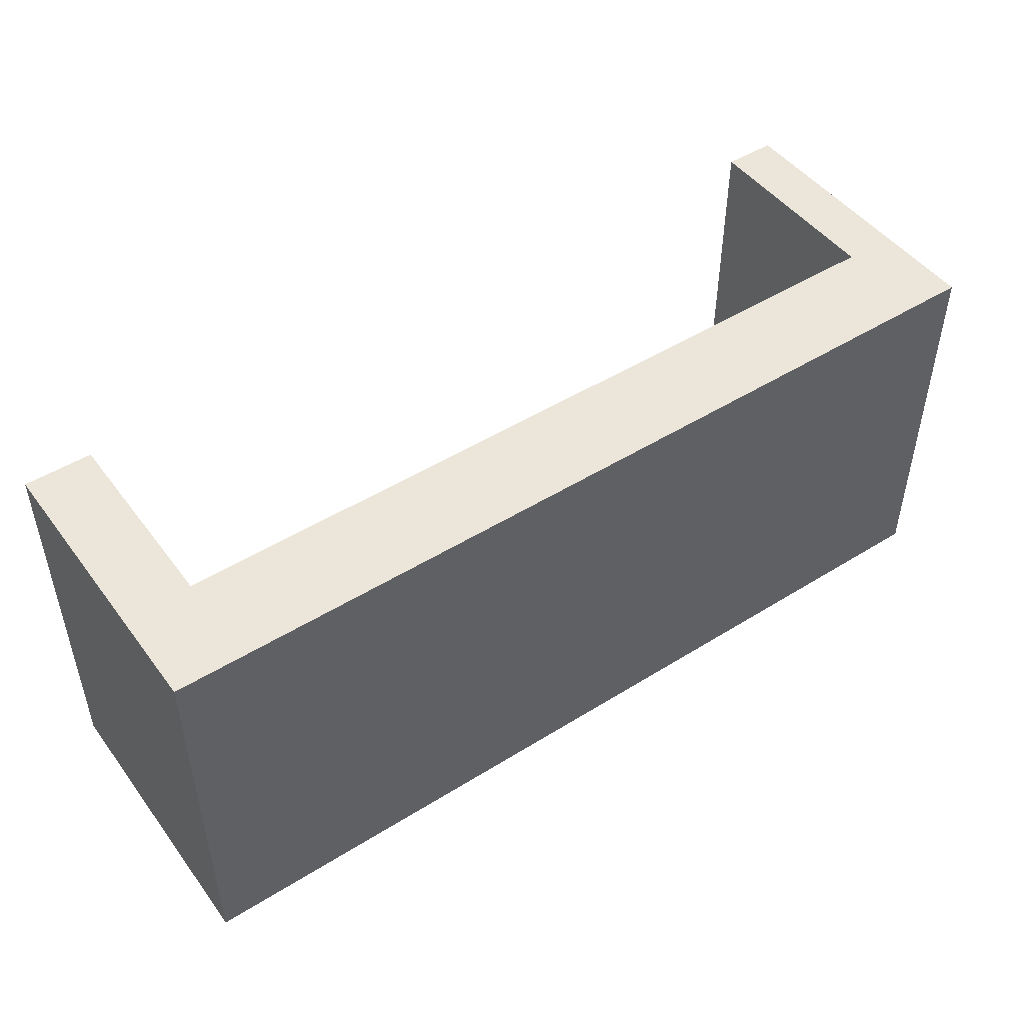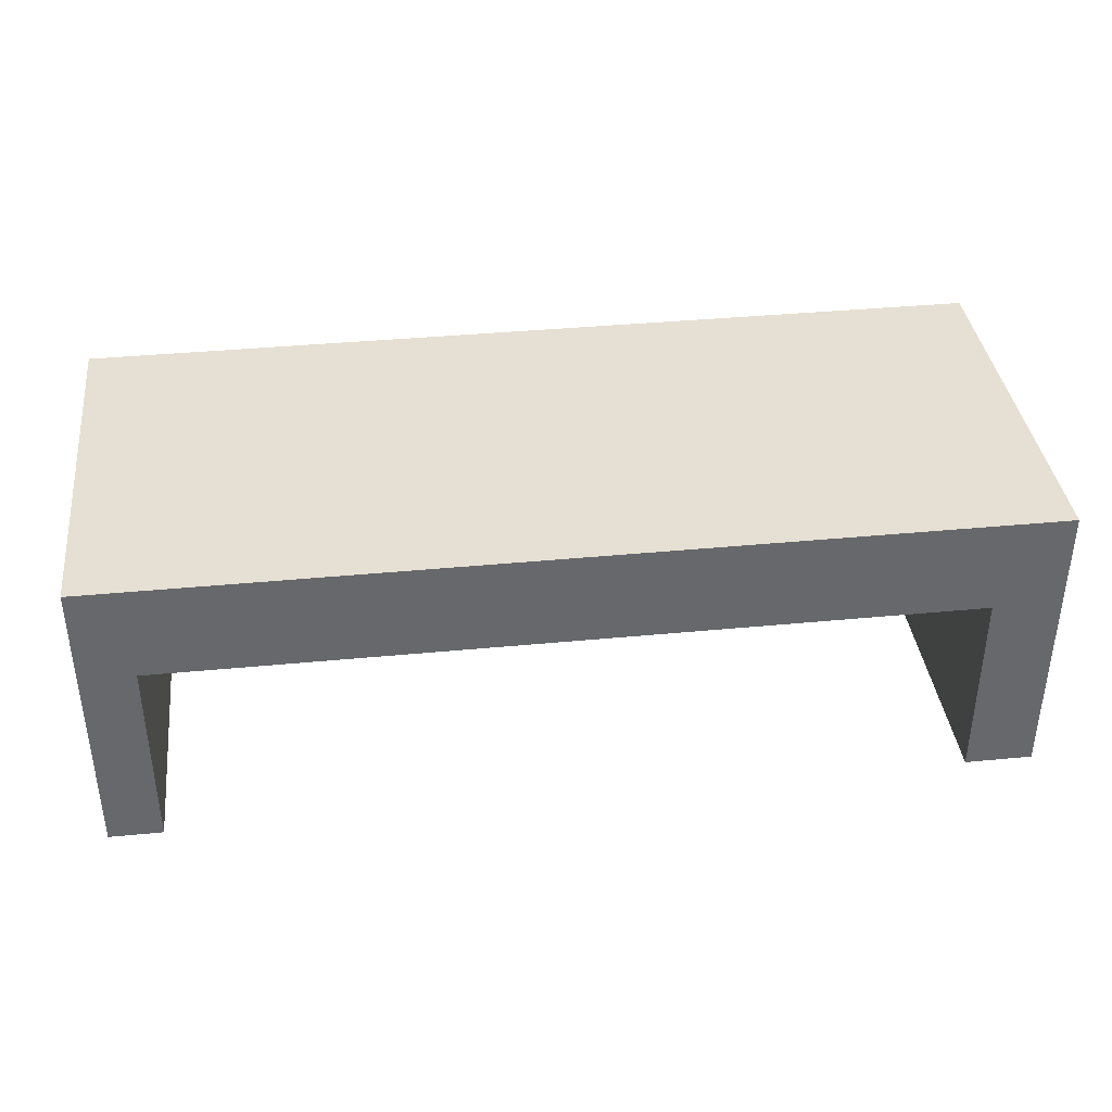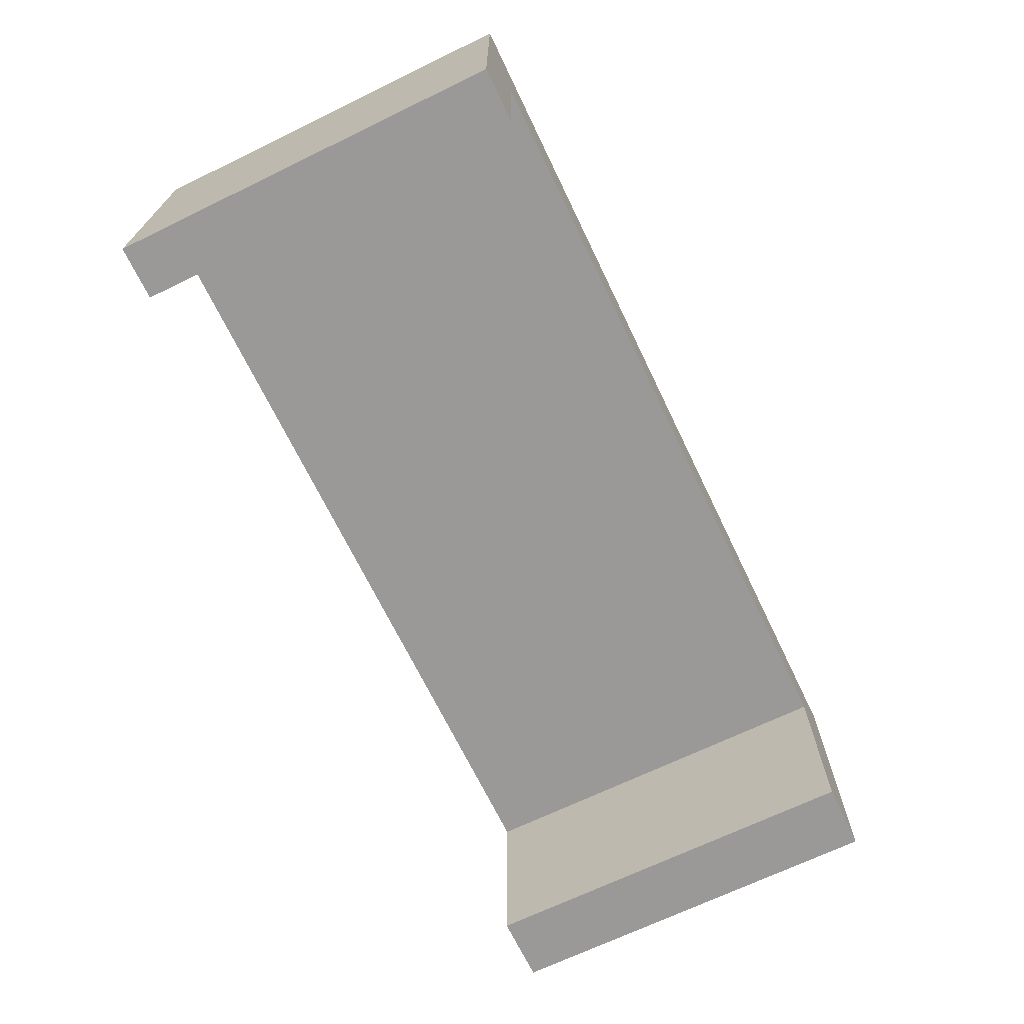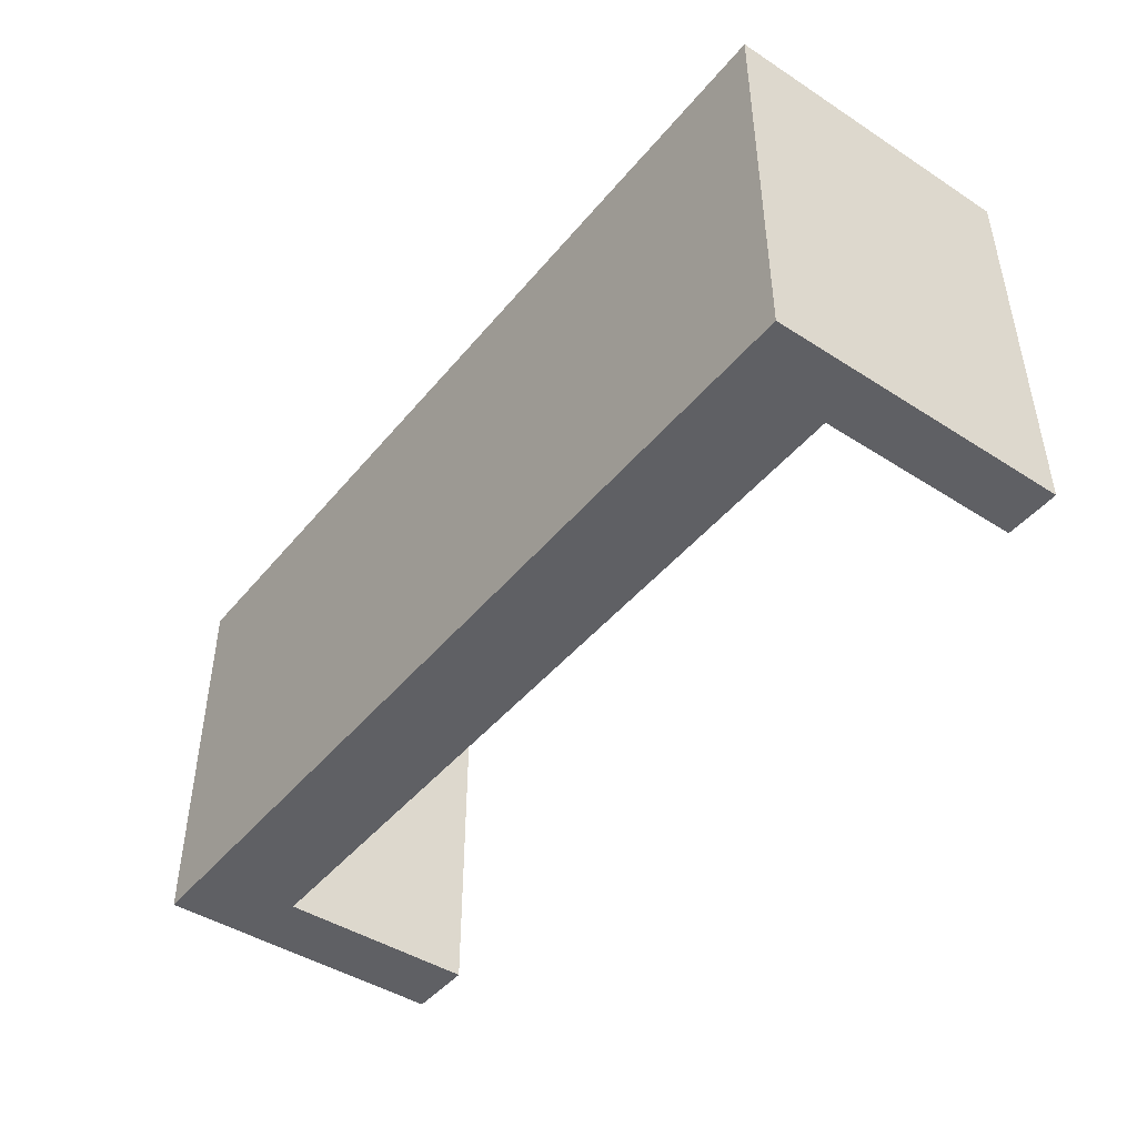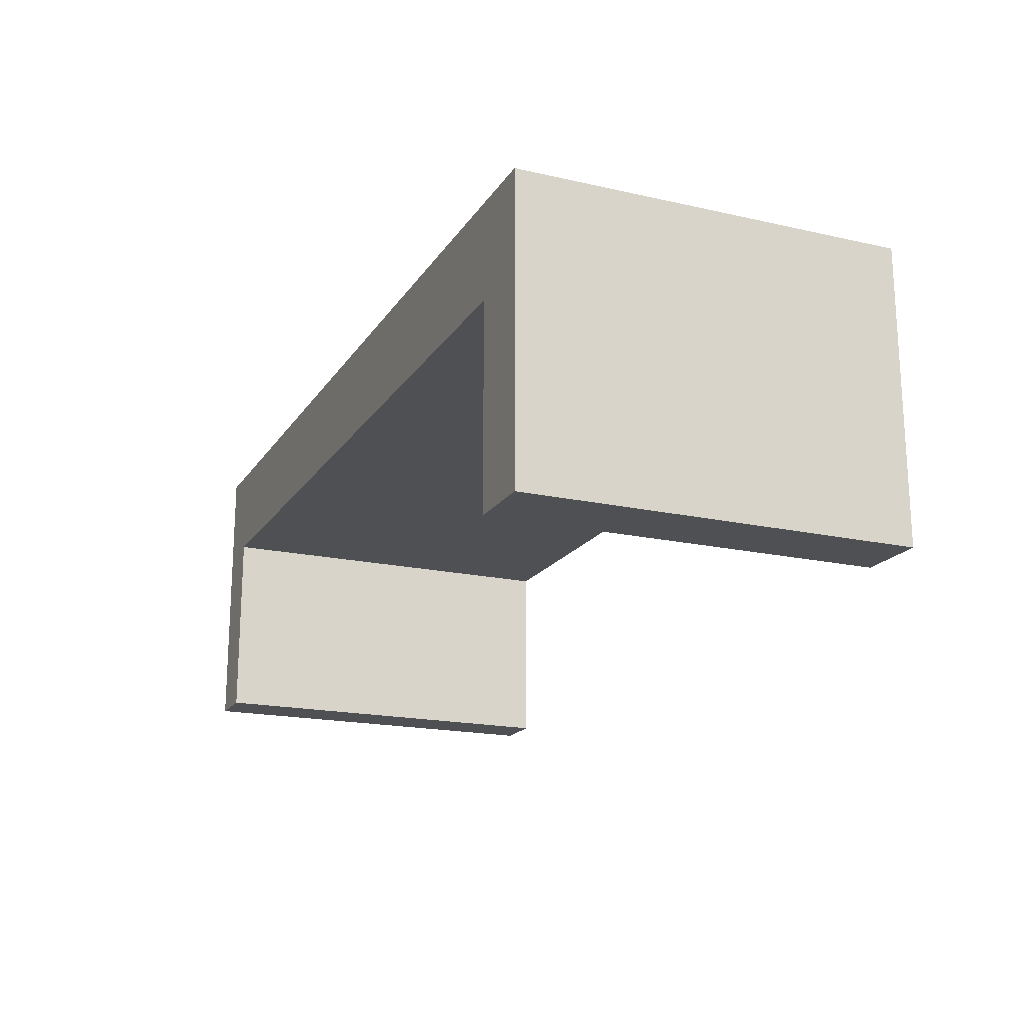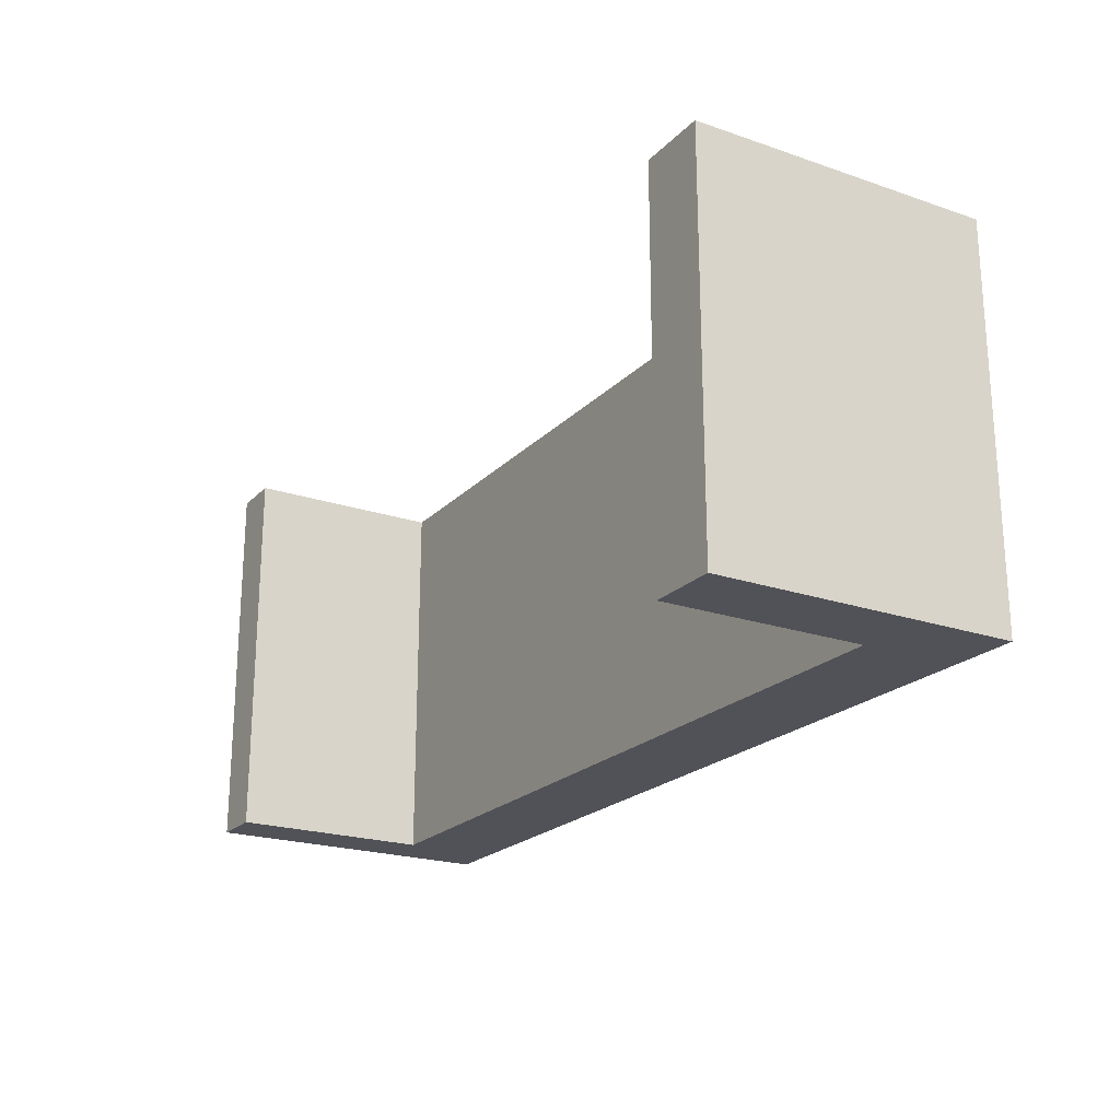
<metadata>
{"format":"obj","ext":"obj","renderer":"f3d","projection":"perspective","resolution":1024,"background":"white","views":[{"elev":47.9,"azim":145.0,"up":"+Z"},{"elev":37.9,"azim":-7.0,"up":"+Y"},{"elev":-69.1,"azim":-64.2,"up":"+Y"},{"elev":-45.0,"azim":-126.7,"up":"+Z"},{"elev":-18.5,"azim":66.7,"up":"+Y"},{"elev":-21.5,"azim":59.0,"up":"+Z"}]}
</metadata>
<code>
o lawka2
v 0.9379 0.3613 -0.3861
v 0.9379 0.6058 -0.3861
v 0.9379 0.3613 0.4081
v 0.9379 0.6058 0.4081
v -0.9291 0.3613 -0.3861
v -0.9291 0.6058 -0.3861
v -0.9291 0.3613 0.4081
v -0.9291 0.6058 0.4081
v 0.7986 0.4086 0.4081
v 0.7986 0.4086 -0.3861
v -0.8206 0.4086 -0.3861
v -0.8206 0.4086 0.4081
v 0.9379 -9e-06 -0.3861
v 0.7986 -9e-06 0.4081
v 0.9379 -9e-06 0.4081
v -0.9291 -9e-06 0.4081
v -0.8206 -9e-06 -0.3861
v -0.9291 -9e-06 -0.3861
v 0.7986 -9e-06 -0.3861
v -0.8206 -9e-06 0.4081
v -0.7901 0.6058 -0.3861
v -0.7901 0.6058 0.4081
v 0.7995 0.6058 -0.3861
v 0.7995 0.6058 0.4081
f 18 16 7 5
f 2 1 10 23
f 17 18 5 11
f 12 11 10 9
f 14 9 10 19
f 7 12 22 8
f 3 15 13 1
f 19 13 15 14
f 22 21 6 8
f 12 20 17 11
f 18 17 20 16
f 10 1 13 19
f 9 14 15 3
f 16 20 12 7
f 3 1 2 4
f 5 7 8 6
f 24 23 21 22
f 4 2 23 24
f 10 11 21 23
f 9 3 4 24
f 12 9 24 22
f 11 5 6 21

</code>
